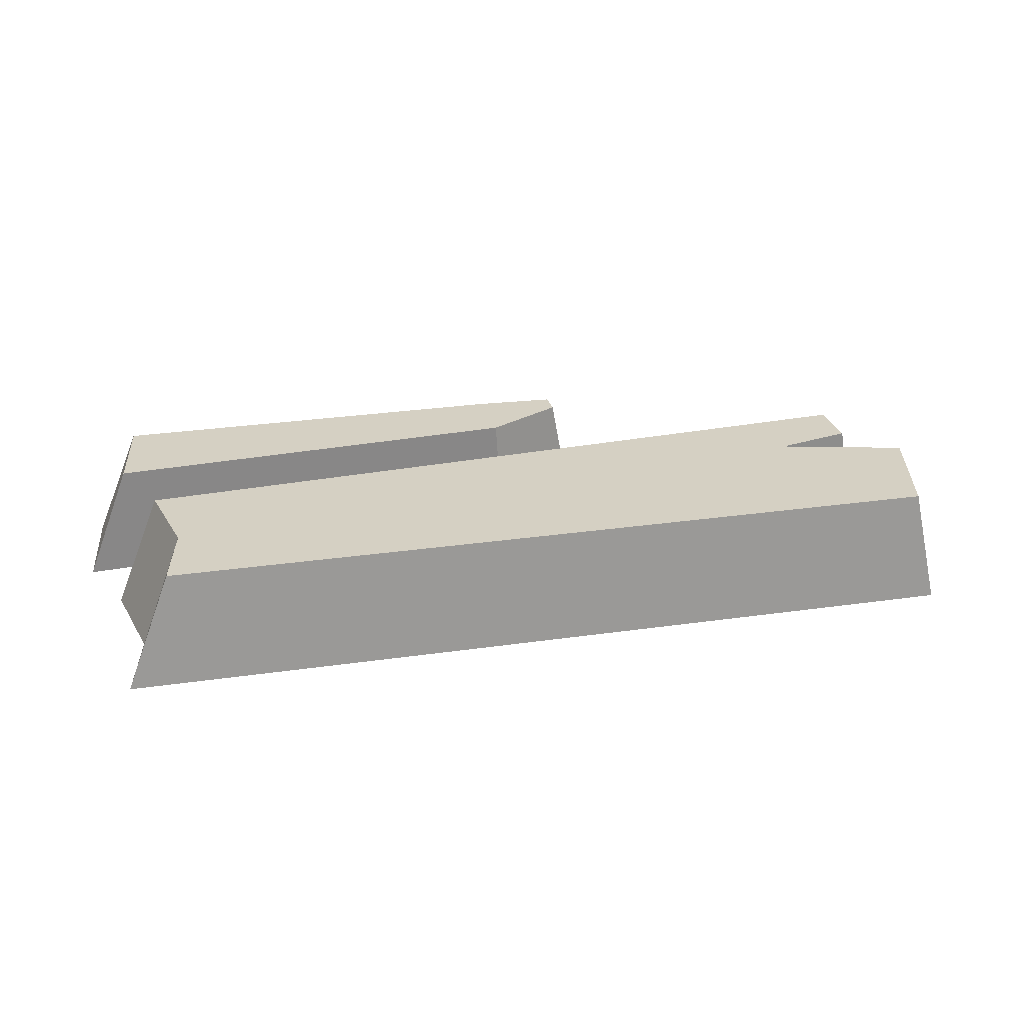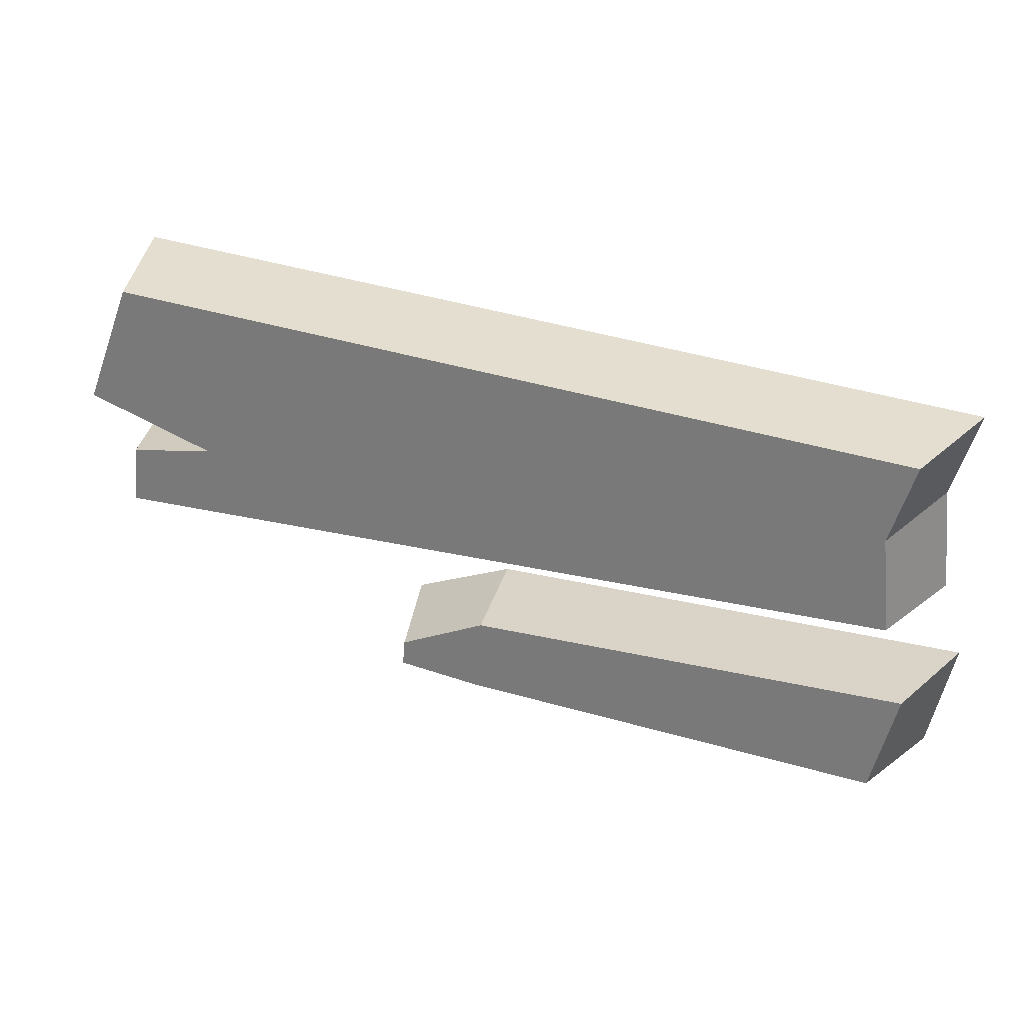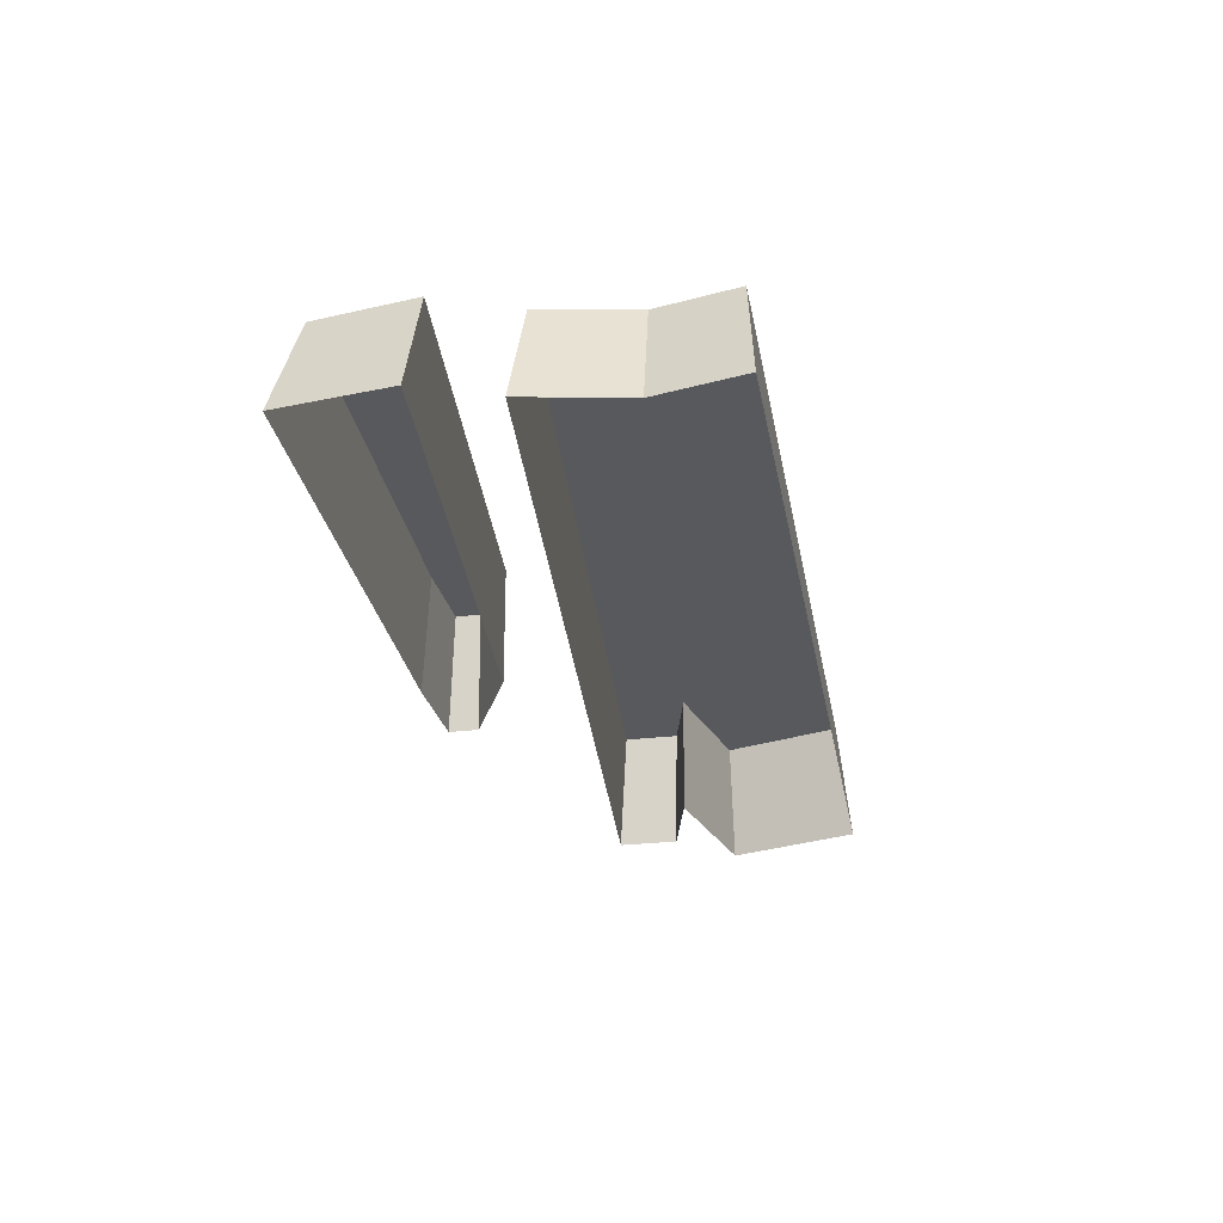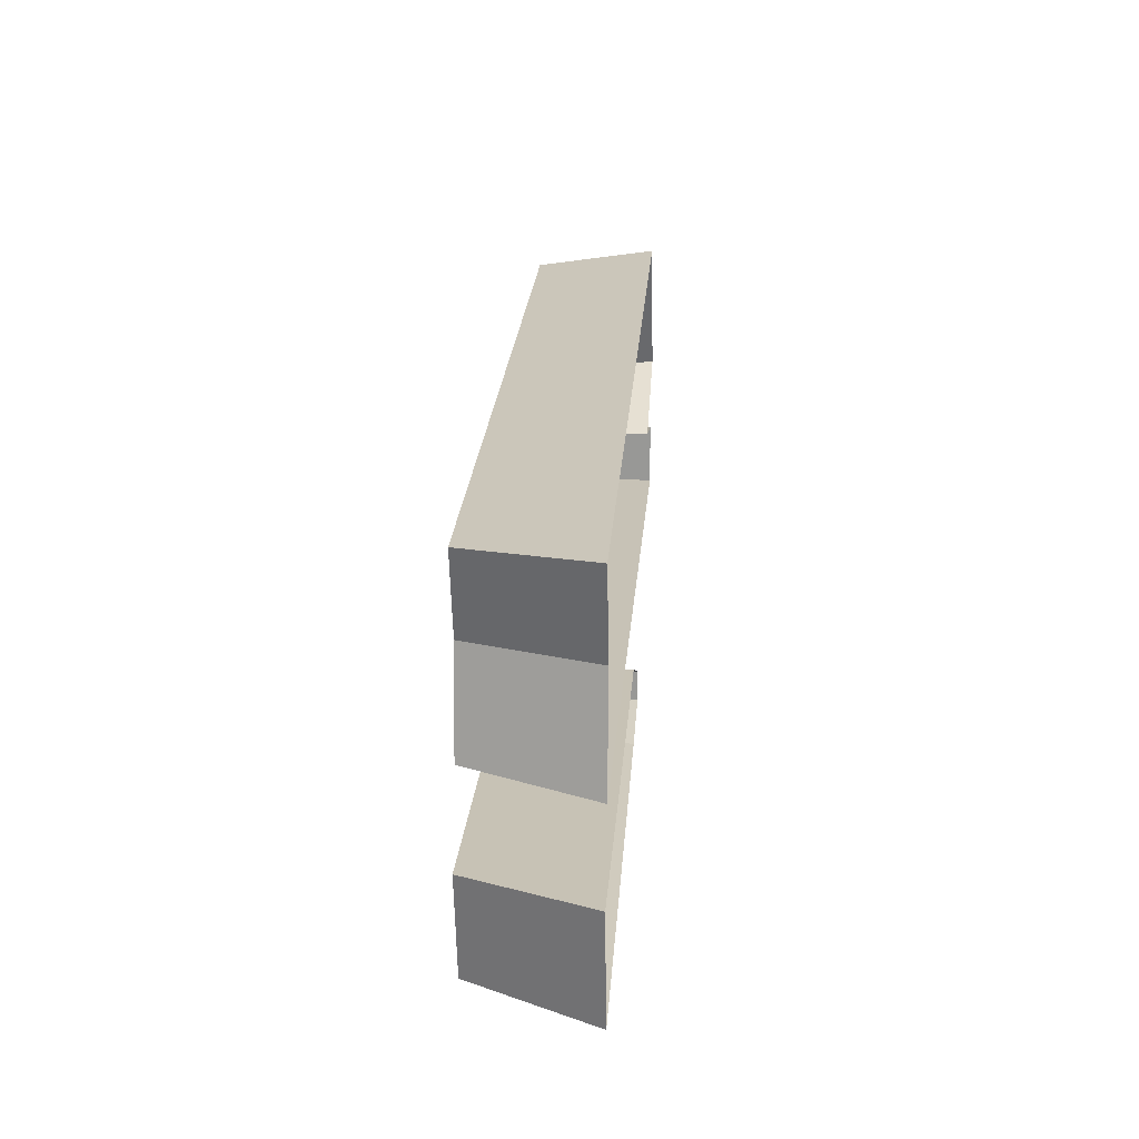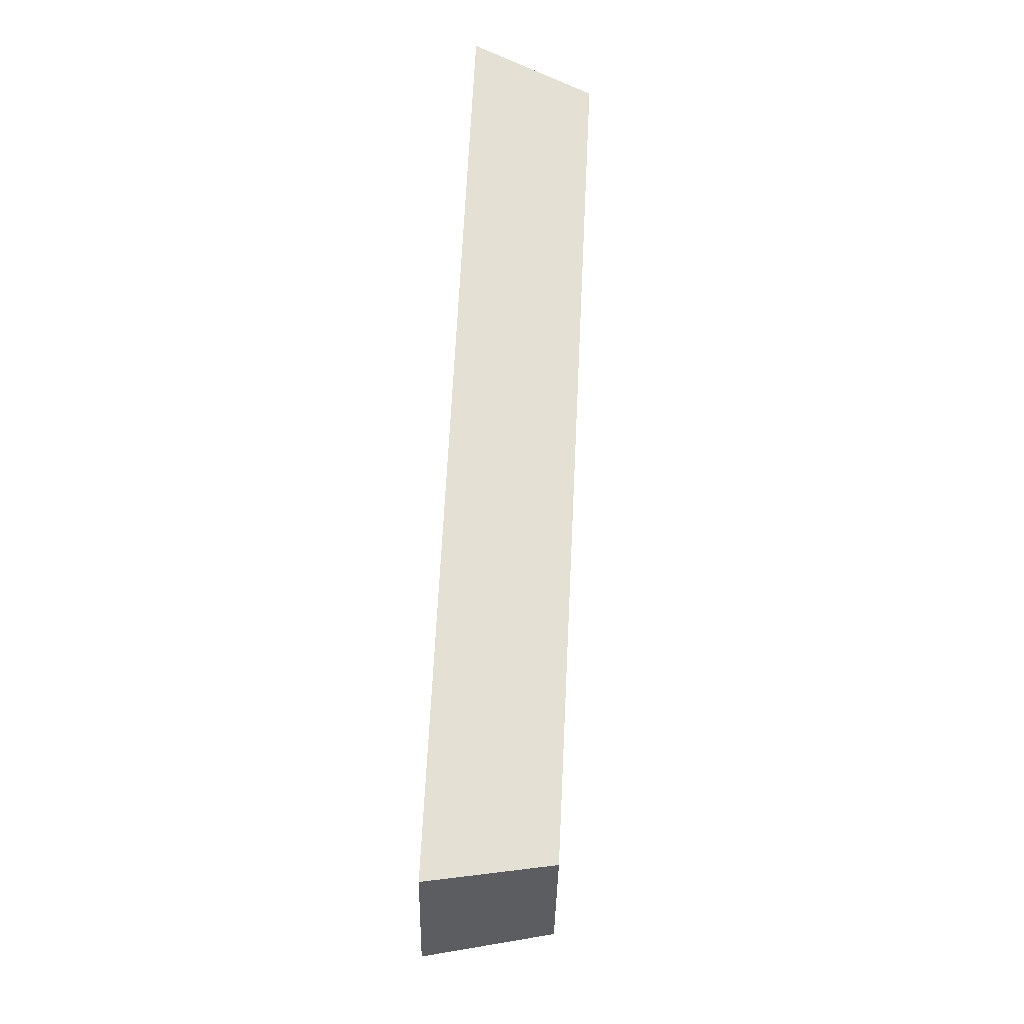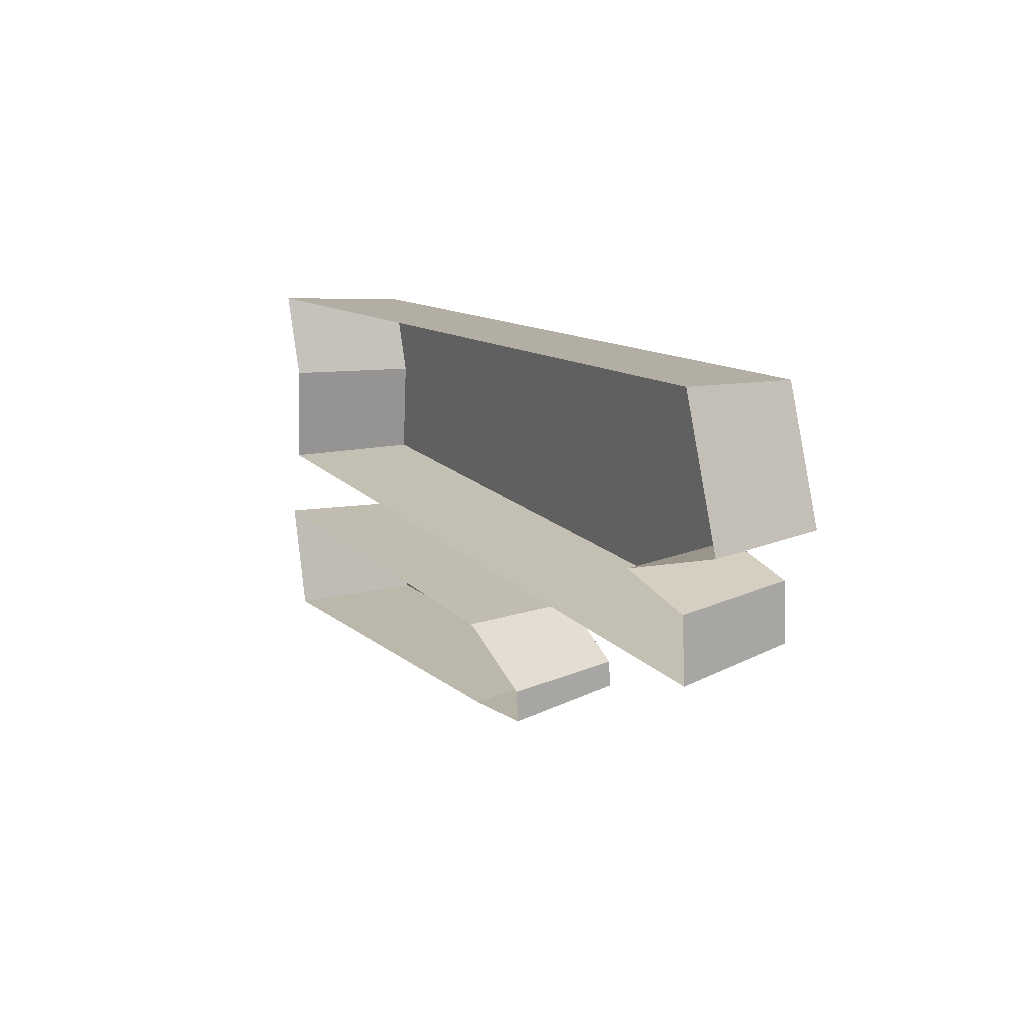
<metadata>
{"format":"obj","ext":"obj","renderer":"f3d","projection":"perspective","resolution":1024,"background":"white","views":[{"elev":26.1,"azim":-18.9,"up":"+Y"},{"elev":28.6,"azim":-163.1,"up":"+Z"},{"elev":-29.6,"azim":-85.4,"up":"+Y"},{"elev":17.0,"azim":-85.9,"up":"+Z"},{"elev":71.9,"azim":92.8,"up":"+Z"},{"elev":18.1,"azim":62.1,"up":"+Z"}]}
</metadata>
<code>
g obj_outdoor_wood2
v 0.02757 0.6325 0.2502
v -1.008 0.6325 0.1466
v -0.9757 0.6325 0.04321
v -0.0737 0.6325 0.03433
v 0.08721 0.6325 0.09466
v -0.9875 0.6325 -0.08273
v 0.03941 0.6325 -0.05501
v 0.03294 0.6325 0.01891
v 0.08721 0.6325 0.09466
v 0.1211 0.4784 0.09739
v 0.05616 0.4784 0.2672
v 0.02757 0.6325 0.2502
v -0.9757 0.6325 0.04321
v -1.034 0.4784 0.04121
v -1.047 0.4784 -0.09437
v -0.9875 0.6325 -0.08273
v 0.02757 0.6325 0.2502
v 0.05616 0.4784 0.2672
v -1.069 0.4784 0.1524
v -1.008 0.6325 0.1466
v -0.9875 0.6325 -0.08273
v -1.047 0.4784 -0.09437
v 0.06915 0.4784 -0.06595
v 0.03941 0.6325 -0.05501
v 0.03941 0.6325 -0.05501
v 0.06915 0.4784 -0.06595
v 0.06209 0.4784 0.01472
v 0.03294 0.6325 0.01891
v -0.0737 0.6325 0.03433
v 0.03294 0.6325 0.01891
v 0.06209 0.4784 0.01472
v -0.05385 0.4784 0.03164
v -0.0737 0.6325 0.03433
v -0.05385 0.4784 0.03164
v 0.1211 0.4784 0.09739
v 0.08721 0.6325 0.09466
v -1.008 0.6325 0.1466
v -1.069 0.4784 0.1524
v -1.034 0.4784 0.04121
v -0.9757 0.6325 0.04321
v -0.3471 0.6325 -0.2186
v -0.4481 0.6325 -0.2677
v -0.3442 0.6325 -0.2517
v -0.4565 0.6325 -0.1713
v -0.9835 0.6325 -0.3184
v -1.017 0.6325 -0.1871
v -0.4481 0.6325 -0.2677
v -0.4277 0.4784 -0.277
v -0.3147 0.4784 -0.2596
v -0.3442 0.6325 -0.2517
v -1.017 0.6325 -0.1871
v -1.075 0.4784 -0.1939
v -1.043 0.4784 -0.3383
v -0.9835 0.6325 -0.3184
v -0.9835 0.6325 -0.3184
v -1.043 0.4784 -0.3383
v -0.4277 0.4784 -0.277
v -0.4481 0.6325 -0.2677
v -0.3442 0.6325 -0.2517
v -0.3147 0.4784 -0.2596
v -0.3182 0.4784 -0.2199
v -0.3471 0.6325 -0.2186
v -0.3471 0.6325 -0.2186
v -0.3182 0.4784 -0.2199
v -0.4467 0.4784 -0.1717
v -0.4565 0.6325 -0.1713
v -0.4565 0.6325 -0.1713
v -0.4467 0.4784 -0.1717
v -1.075 0.4784 -0.1939
v -1.017 0.6325 -0.1871
g obj_outdoor_wood2_0
f 3 2 1
f 4 3 1
f 5 4 1
f 6 3 4
f 7 6 4
f 8 7 4
f 11 10 9
f 12 11 9
f 15 14 13
f 16 15 13
f 19 18 17
f 20 19 17
f 23 22 21
f 24 23 21
f 27 26 25
f 28 27 25
f 31 30 29
f 32 31 29
f 35 34 33
f 36 35 33
f 39 38 37
f 40 39 37
f 43 42 41
f 42 44 41
f 42 45 44
f 45 46 44
f 49 48 47
f 50 49 47
f 53 52 51
f 54 53 51
f 57 56 55
f 58 57 55
f 61 60 59
f 62 61 59
f 65 64 63
f 66 65 63
f 69 68 67
f 70 69 67

</code>
